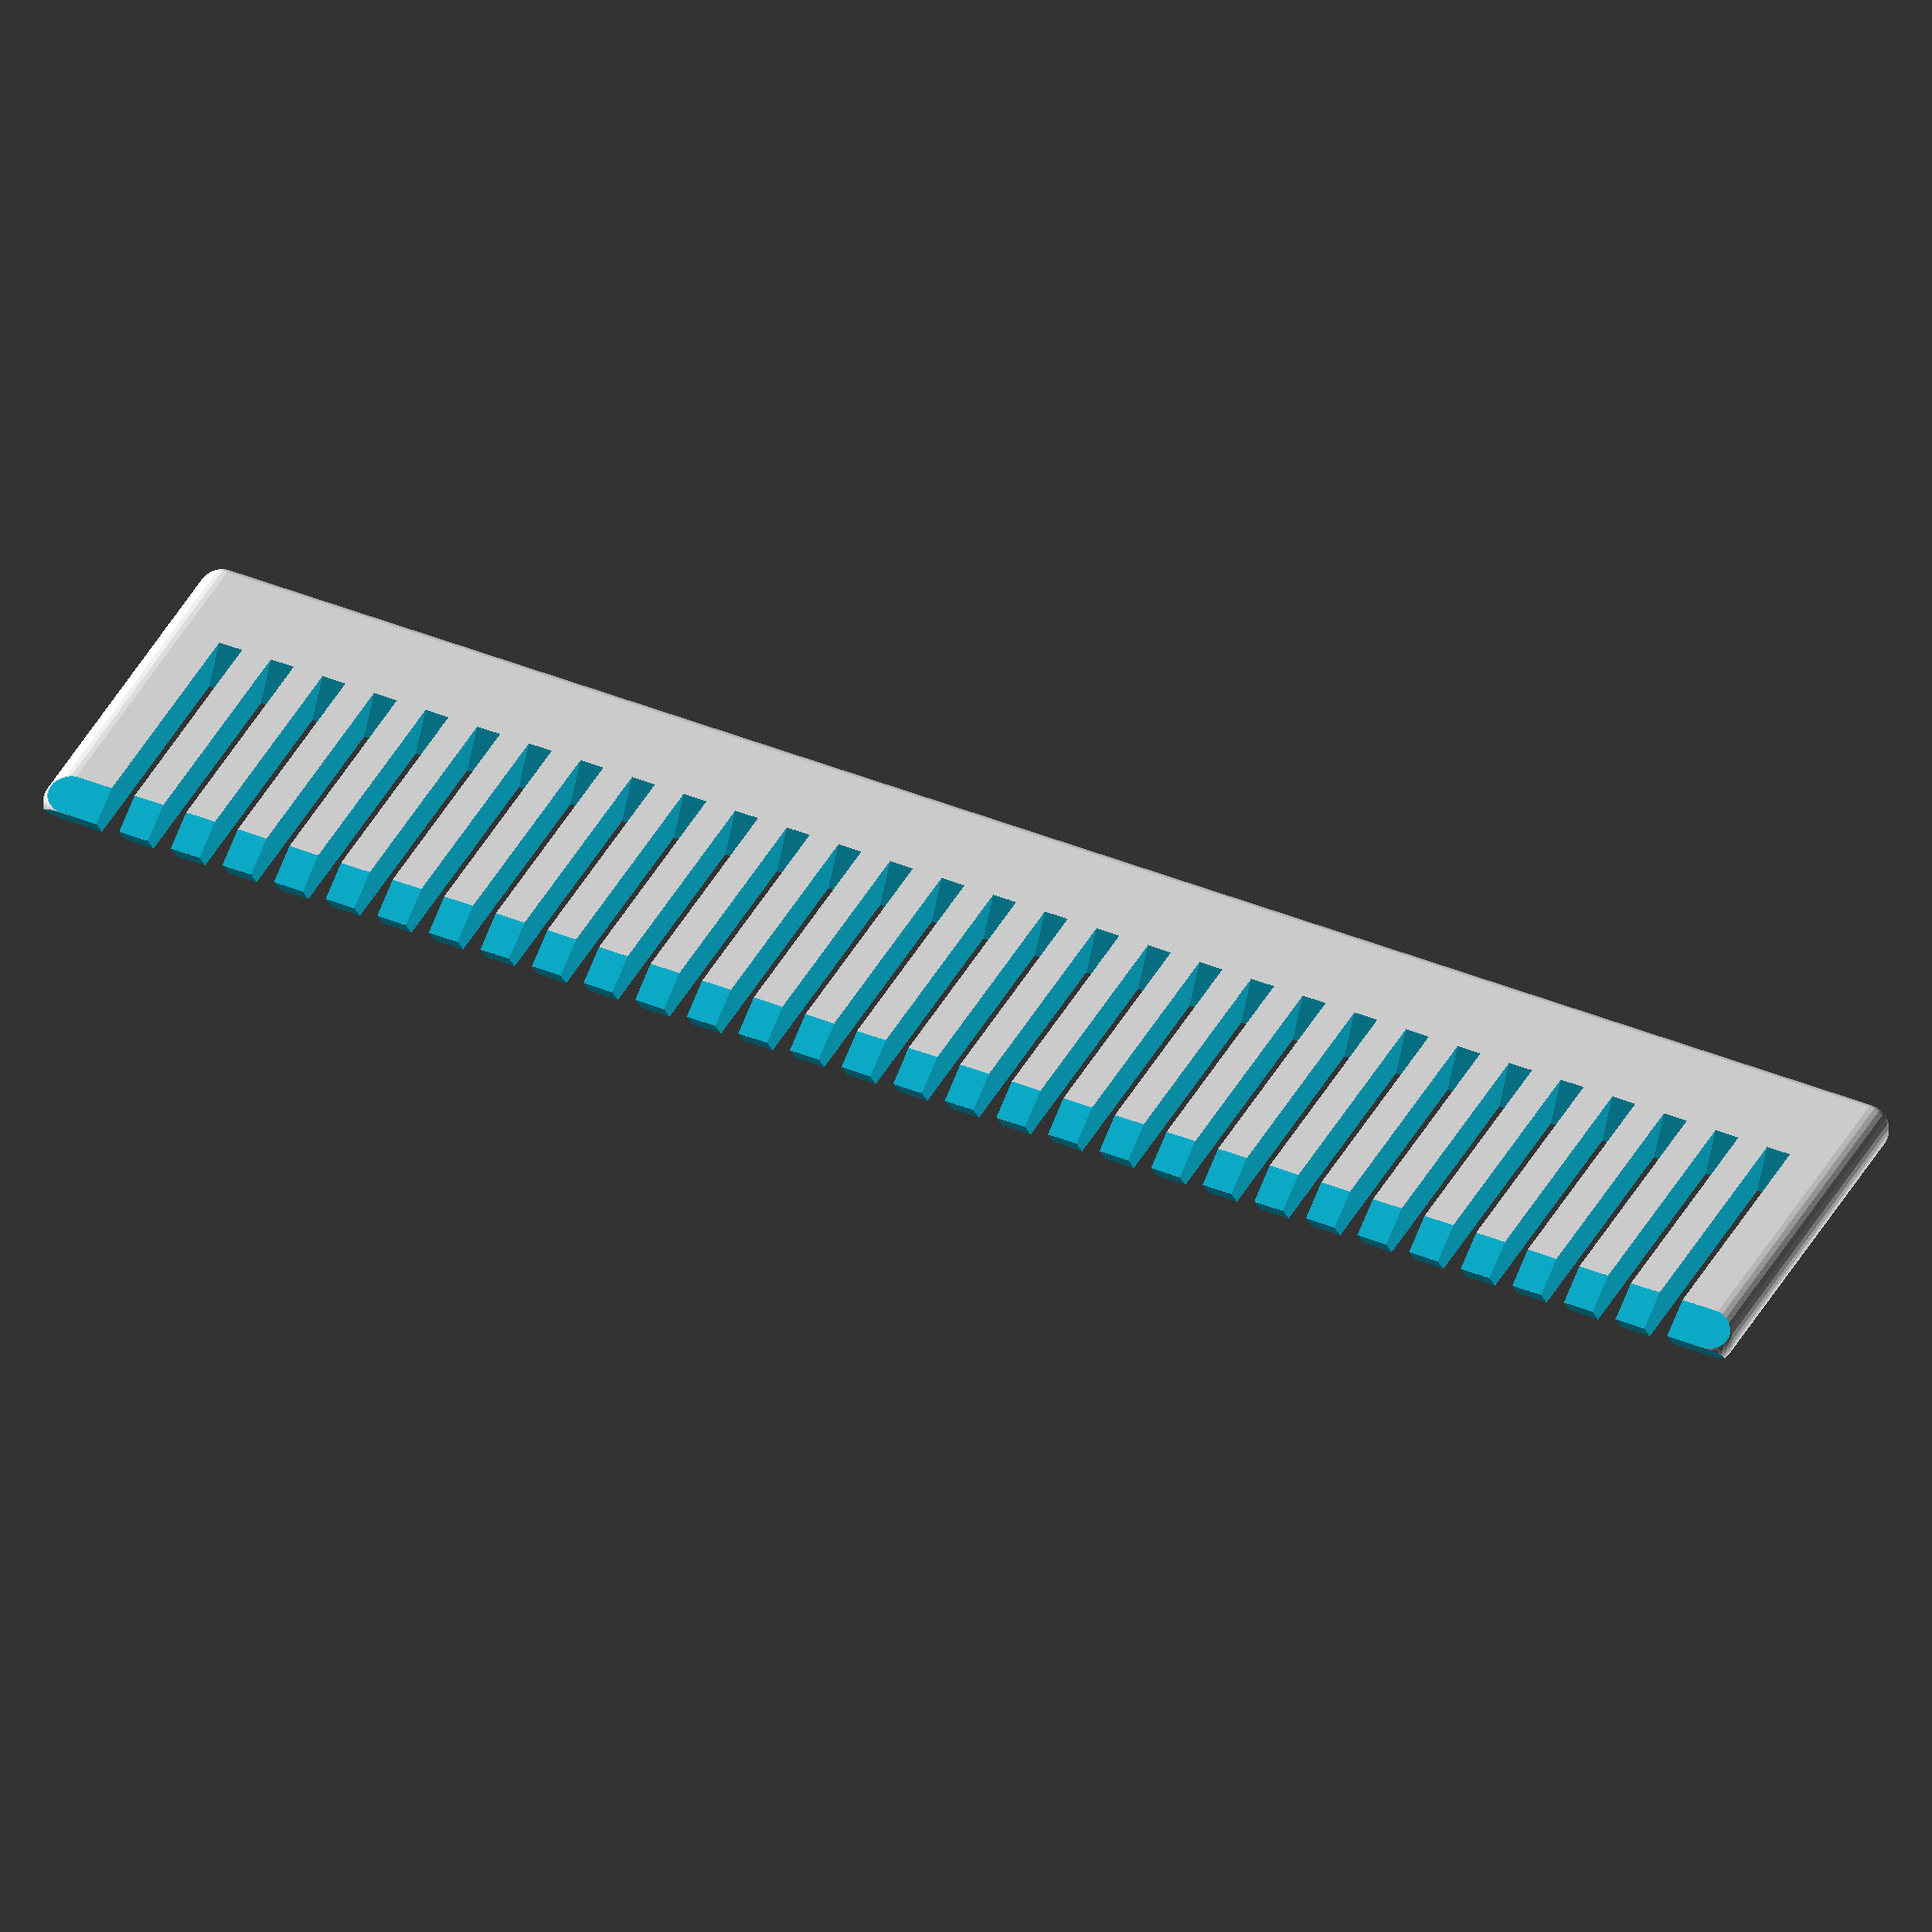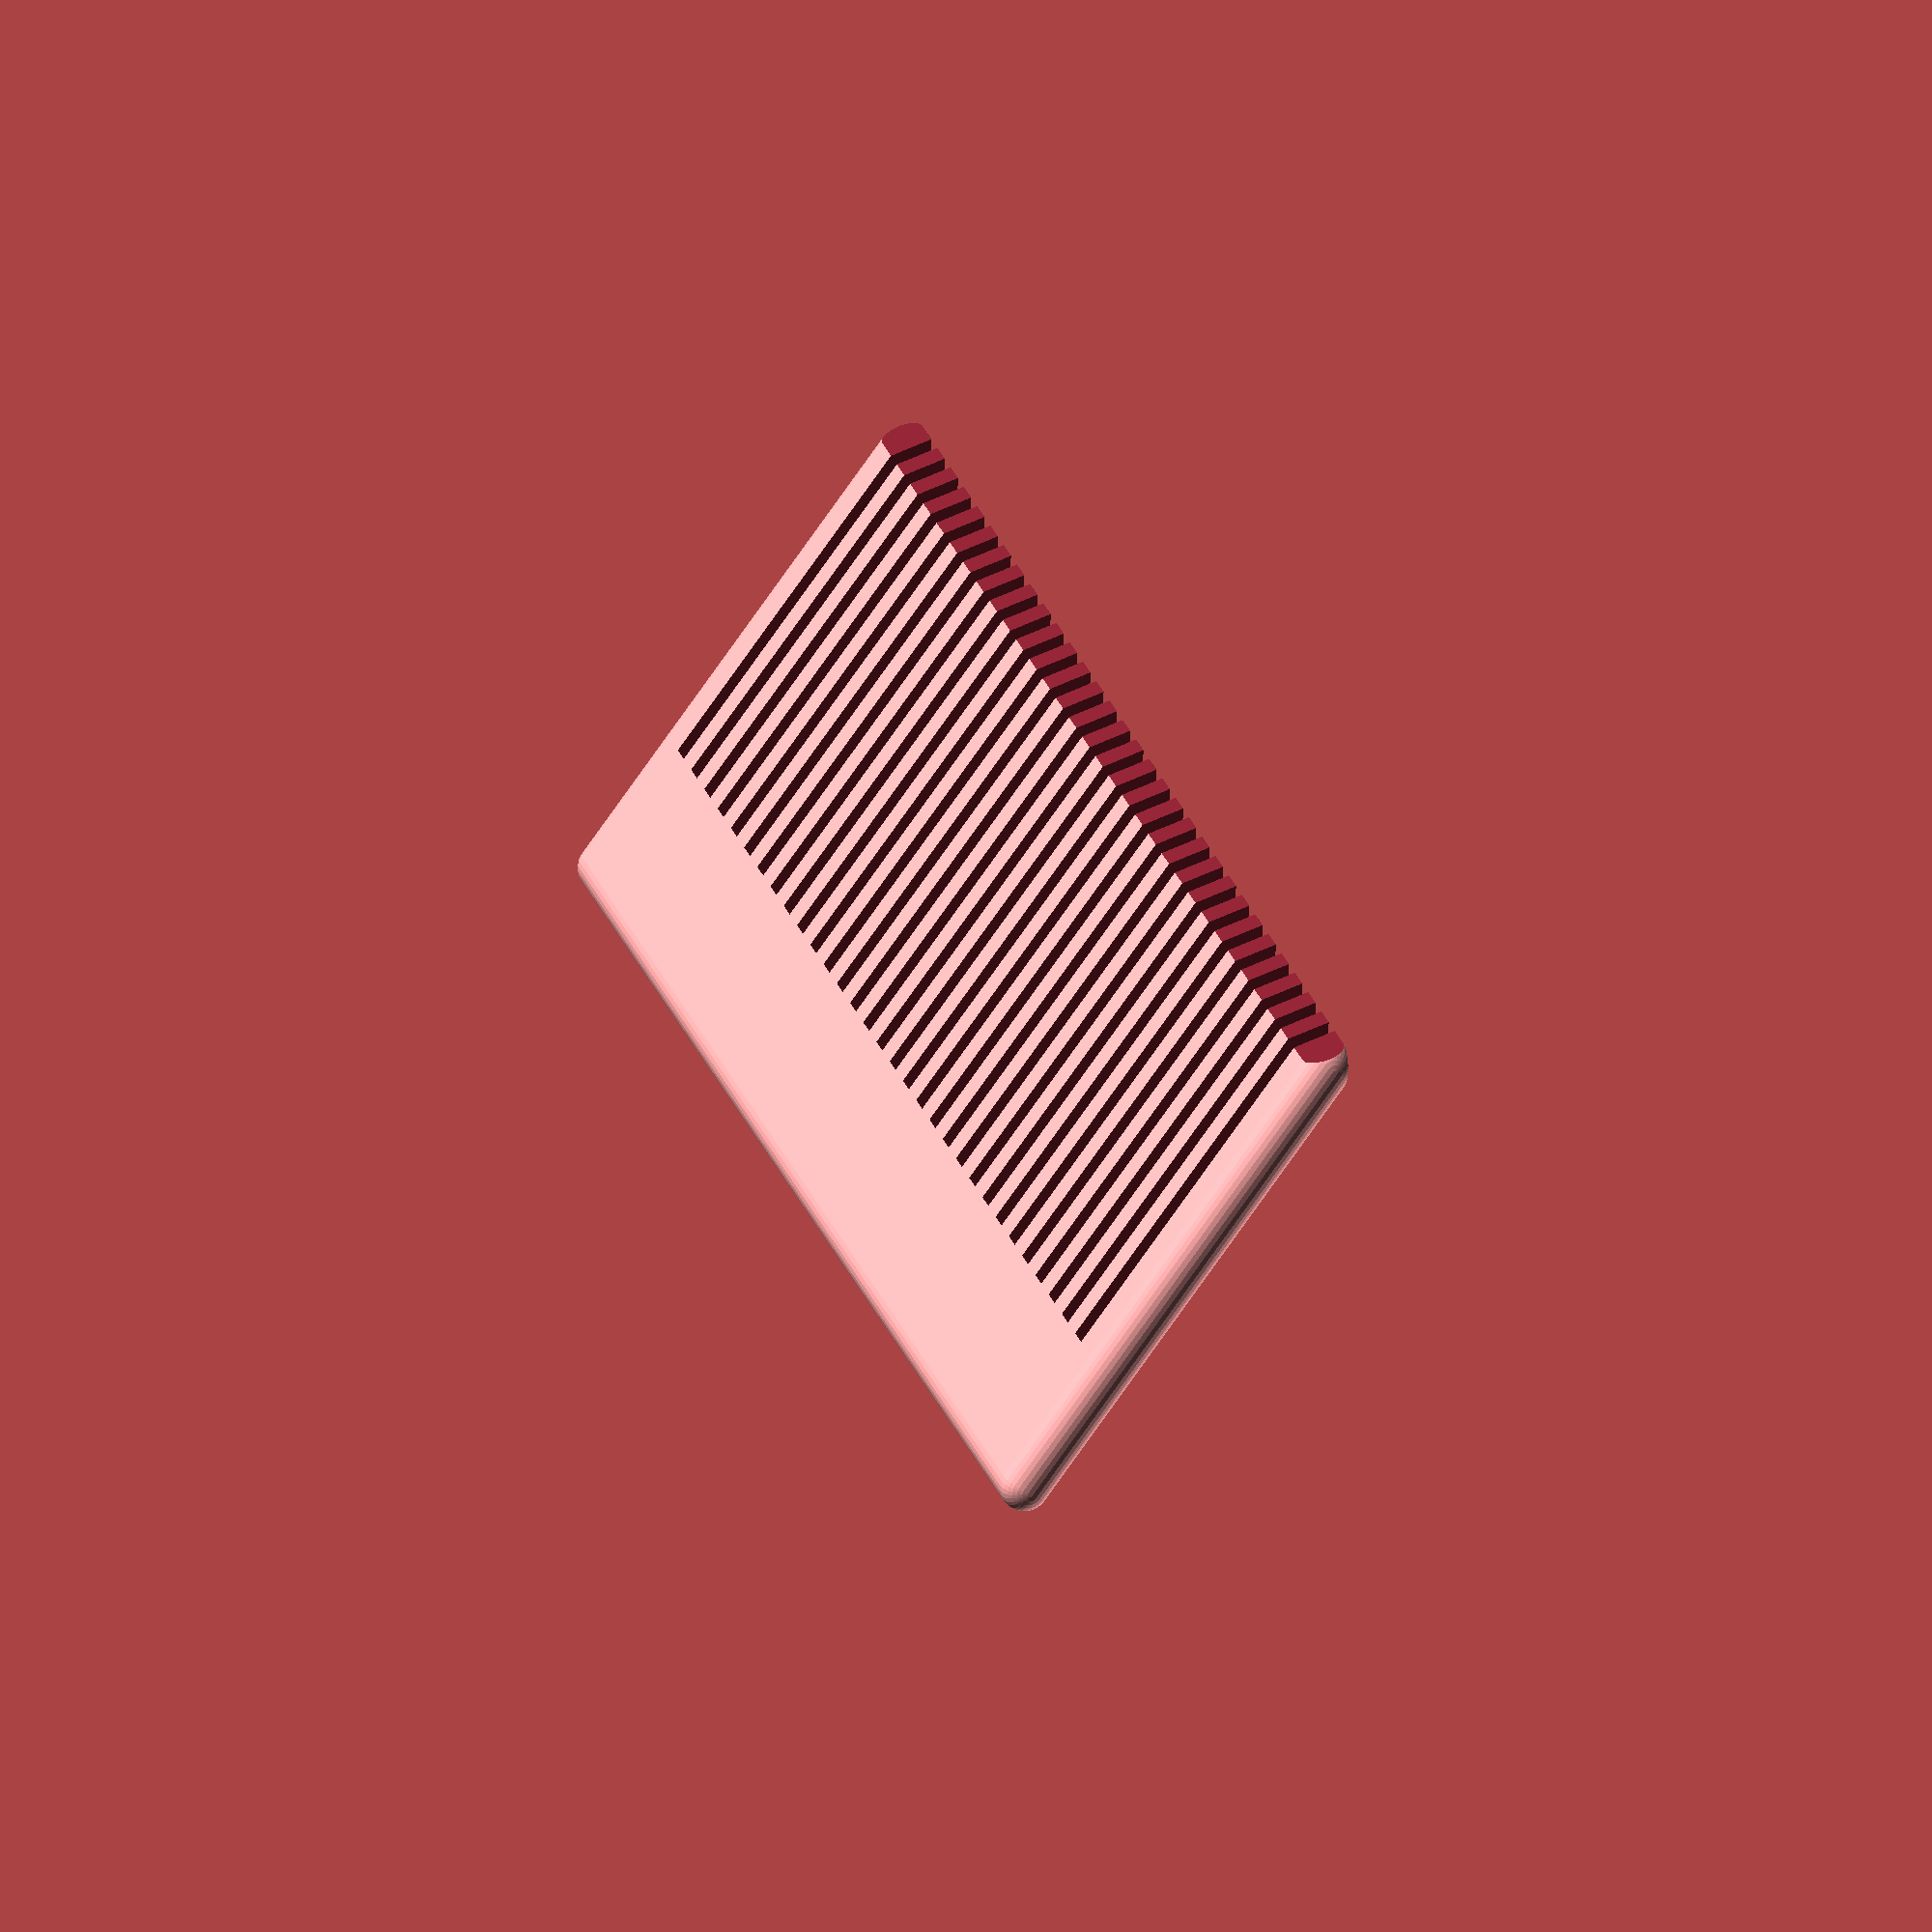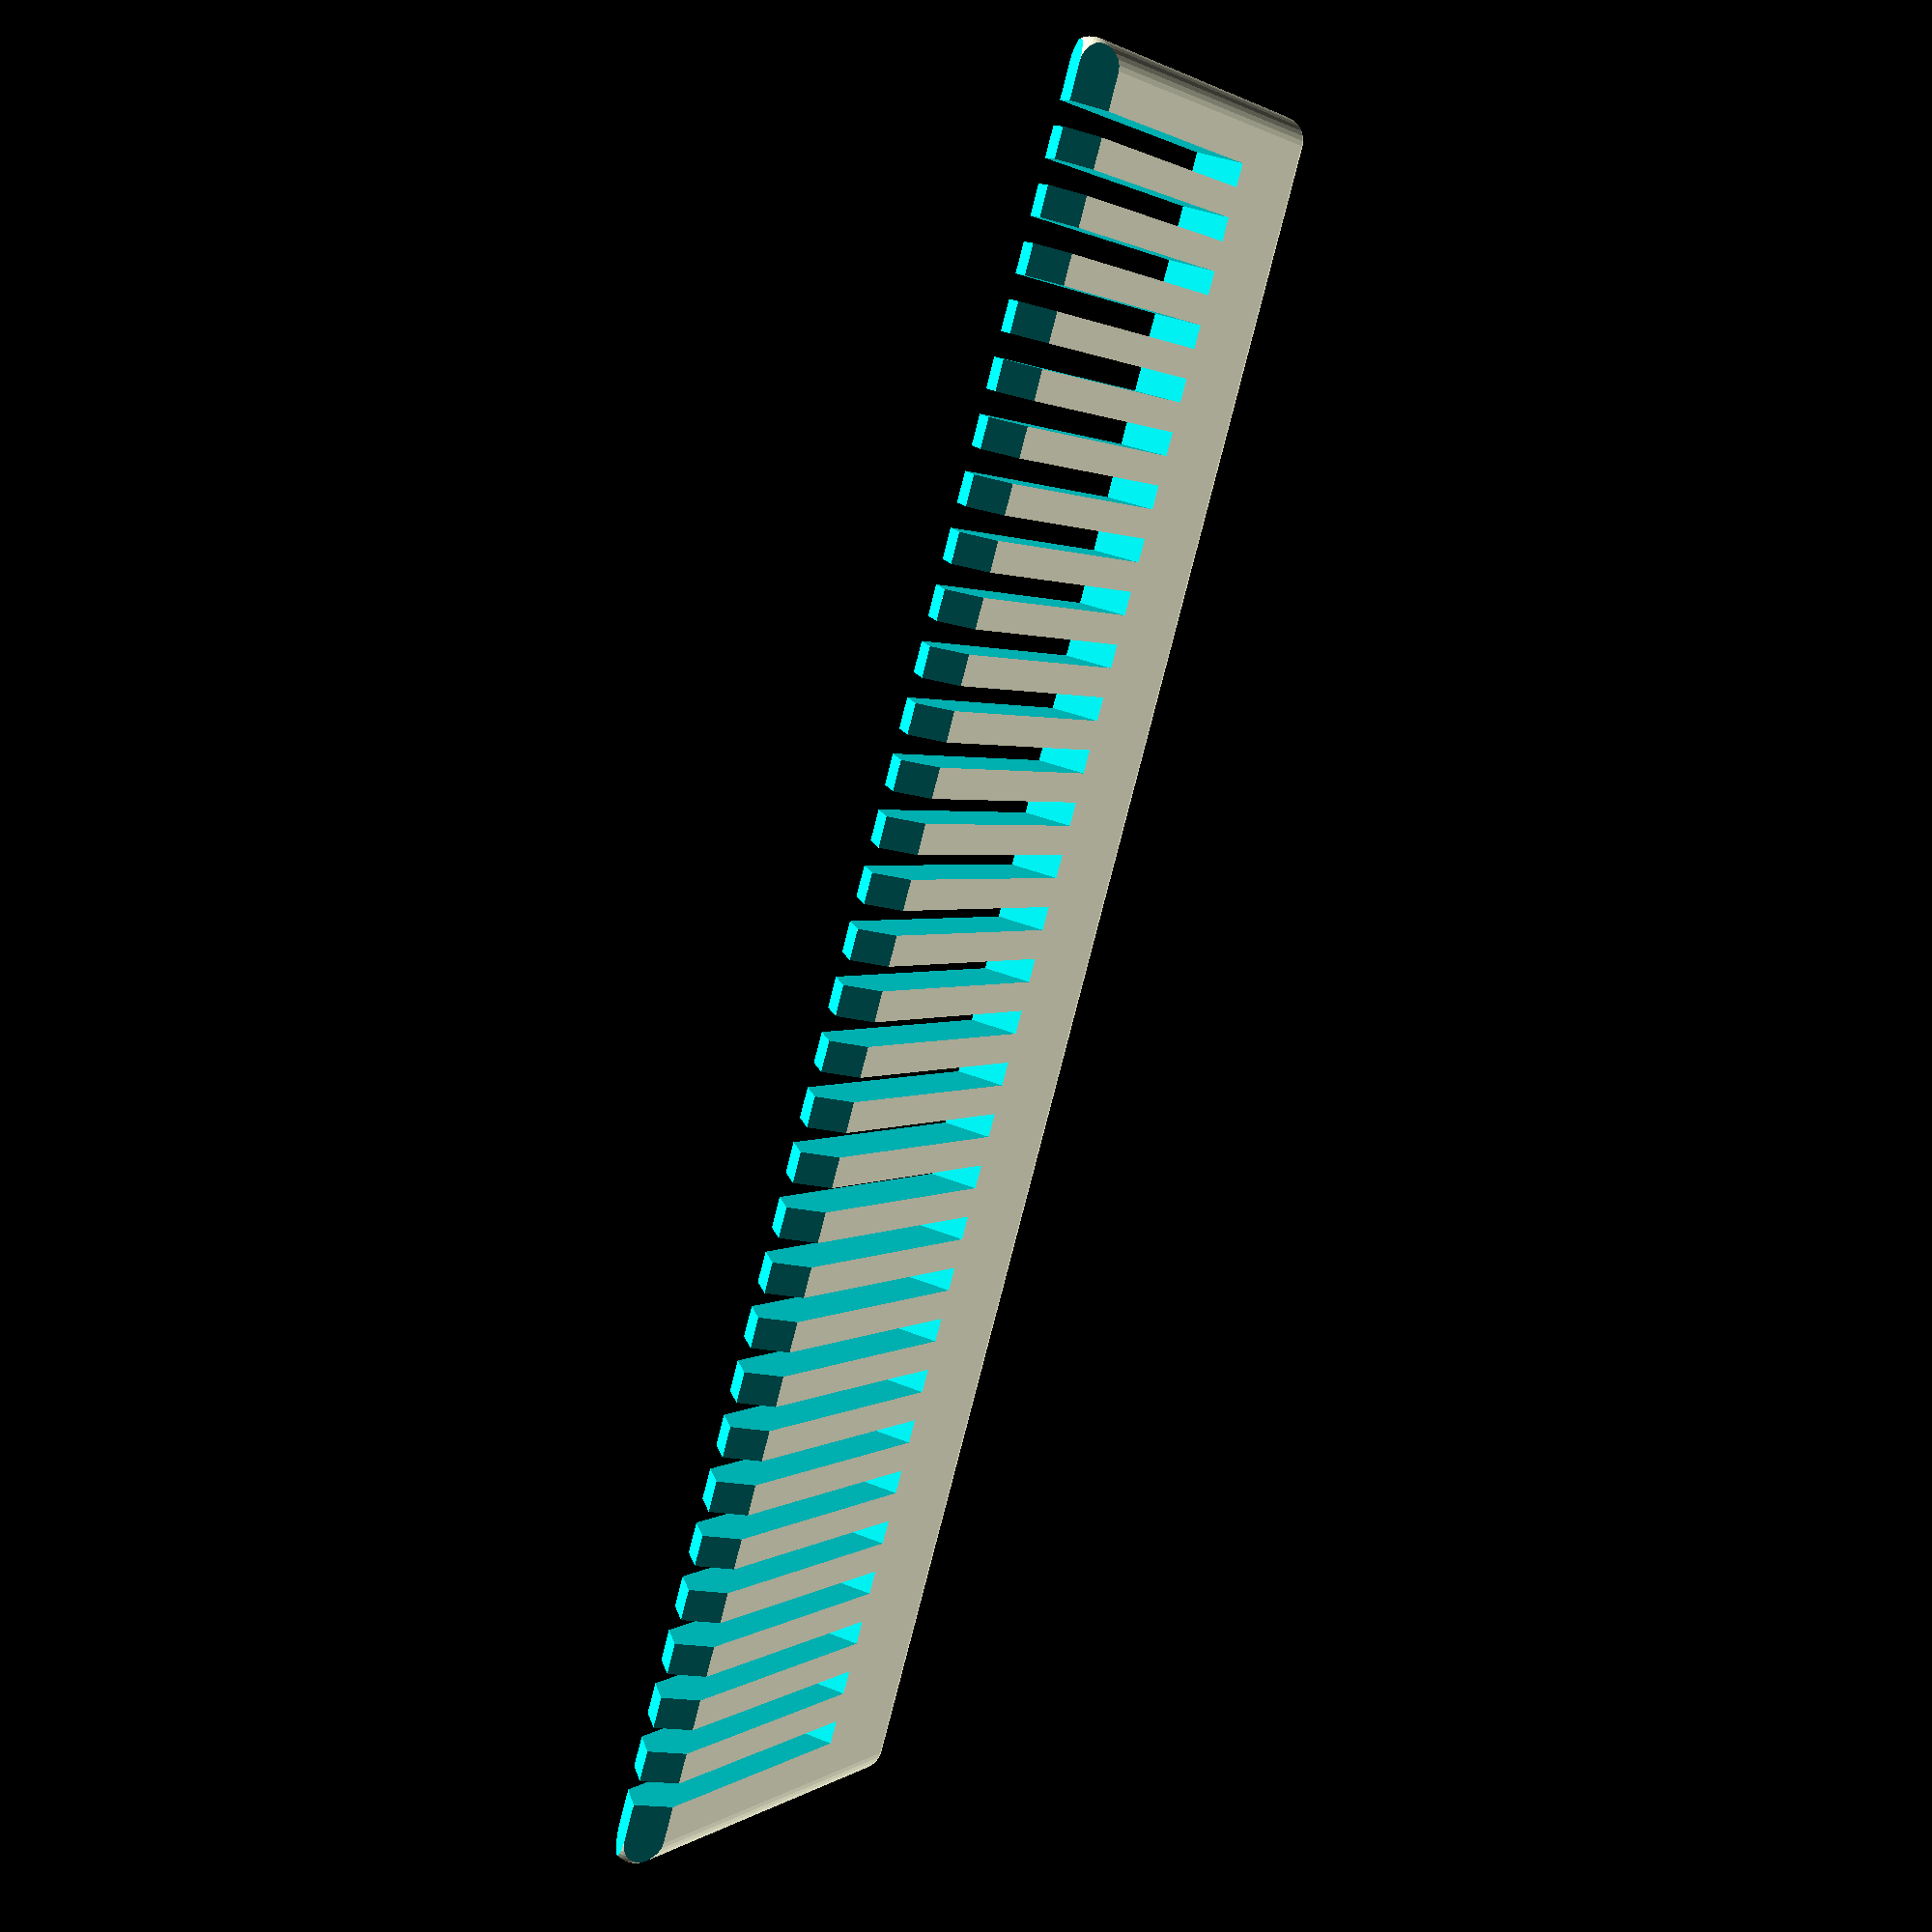
<openscad>
// ---- Dimensions
height = 32;
thickness = 2.8;
width = 100;

// ---- Parameters

toothWidth = 1.7;
numberOfTeeth = 30;

toothCutAngle = 70;
handleHeight = height * 0.3;
side = width * .035;

// ---- Calculations

workingWidth = width - 2 * side;
// workingWidth = numberOfTeeth * toothWidth + (numberOfTeeth + 1) * toothGap
toothGap = (workingWidth - numberOfTeeth * toothWidth) / (numberOfTeeth + 1);
toothStep = toothGap + toothWidth;

echo("workingWidth=", workingWidth, "toothWidth=", toothWidth, "toothGap=", toothGap, "toothStep=", toothStep);

// ---- Assemble

$fs = toothWidth / 10;

module base() {
  // cube with rounded corners
  hull() {
    translate([thickness / 2, 0, thickness / 2])
    cube(size = [height - thickness, thickness, width - thickness]);

    translate([thickness / 2, thickness / 2, thickness / 2])
    sphere(r = thickness / 2);

    translate([thickness / 2, thickness / 2, width - thickness / 2])
    sphere(r = thickness / 2);

    translate([height - thickness / 2, thickness / 2, width - thickness / 2])
    sphere(r = thickness / 2);

    translate([height - thickness / 2, thickness / 2, thickness / 2])
    sphere(r = thickness / 2);
  }
}

difference() {
  base();

  // cut teeth out
  for (i = [0 : numberOfTeeth]) {
    translate([-1, -100, side + i * toothStep])
    cube(size = [1 + height - handleHeight, 200, toothGap]);
  }

  // "sharpen" teeth
  translate([0, thickness / 2, -1])
  rotate(a=90-toothCutAngle / 2 + 180, v=[0, 0, 1])
  cube(size = [1000, 1000, width + 2]);

  translate([0, thickness / 2, -1])
  rotate(a=toothCutAngle / 2, v=[0, 0, 1])
  cube(size = [1000, 1000, width + 2]);
}

</openscad>
<views>
elev=299.9 azim=146.1 roll=110.6 proj=o view=wireframe
elev=158.7 azim=306.6 roll=193.9 proj=o view=wireframe
elev=262.4 azim=113.8 roll=194.4 proj=p view=solid
</views>
